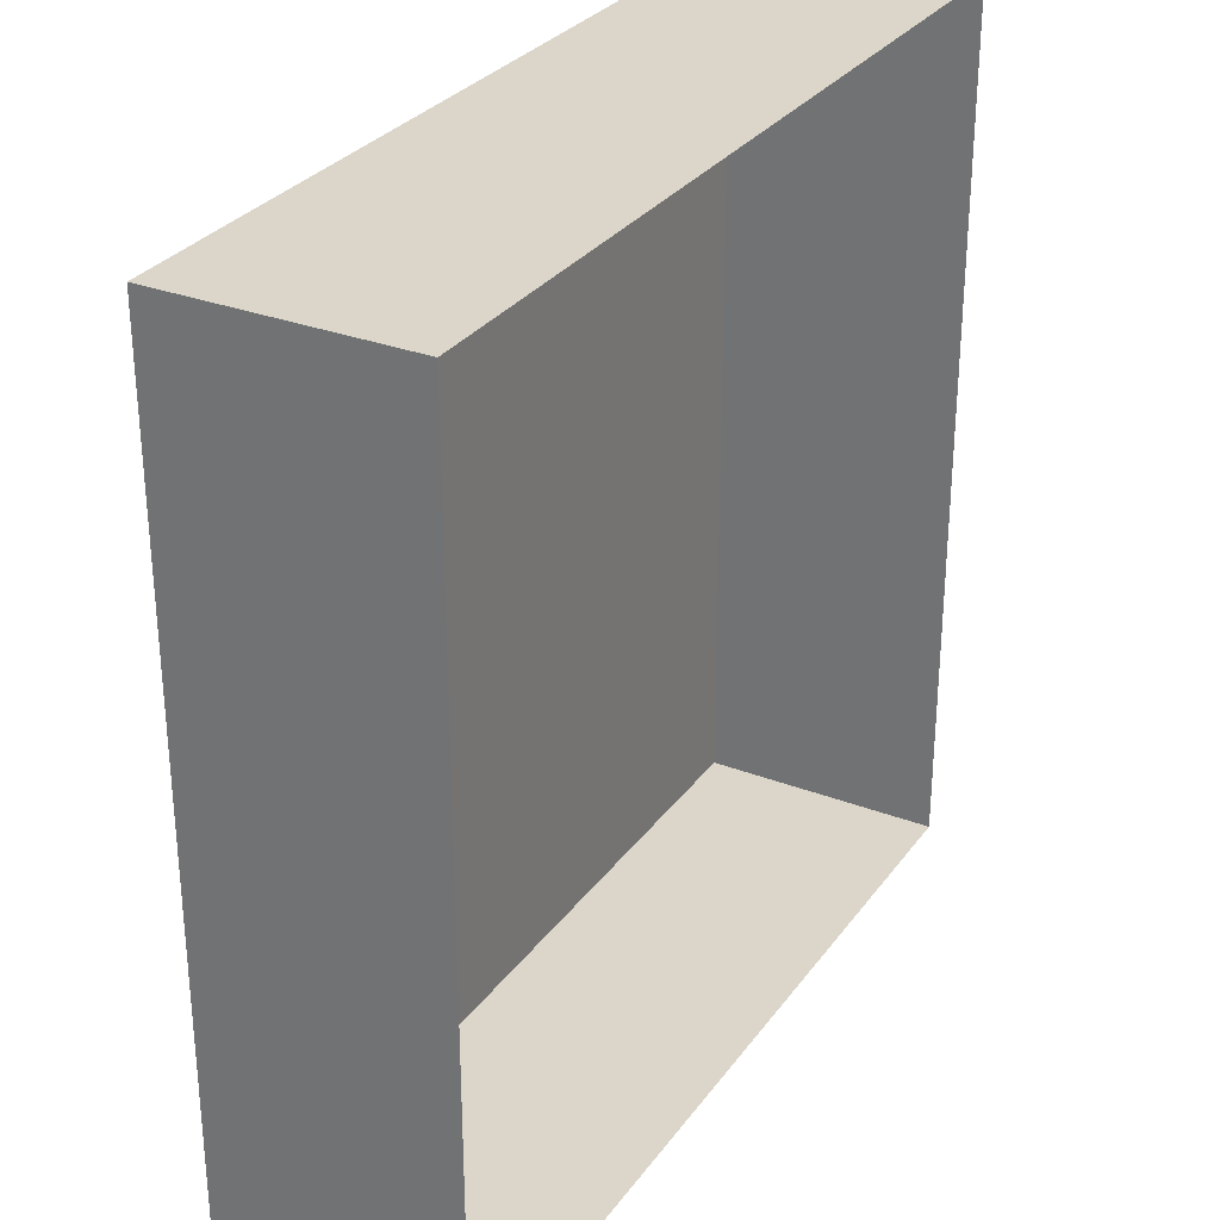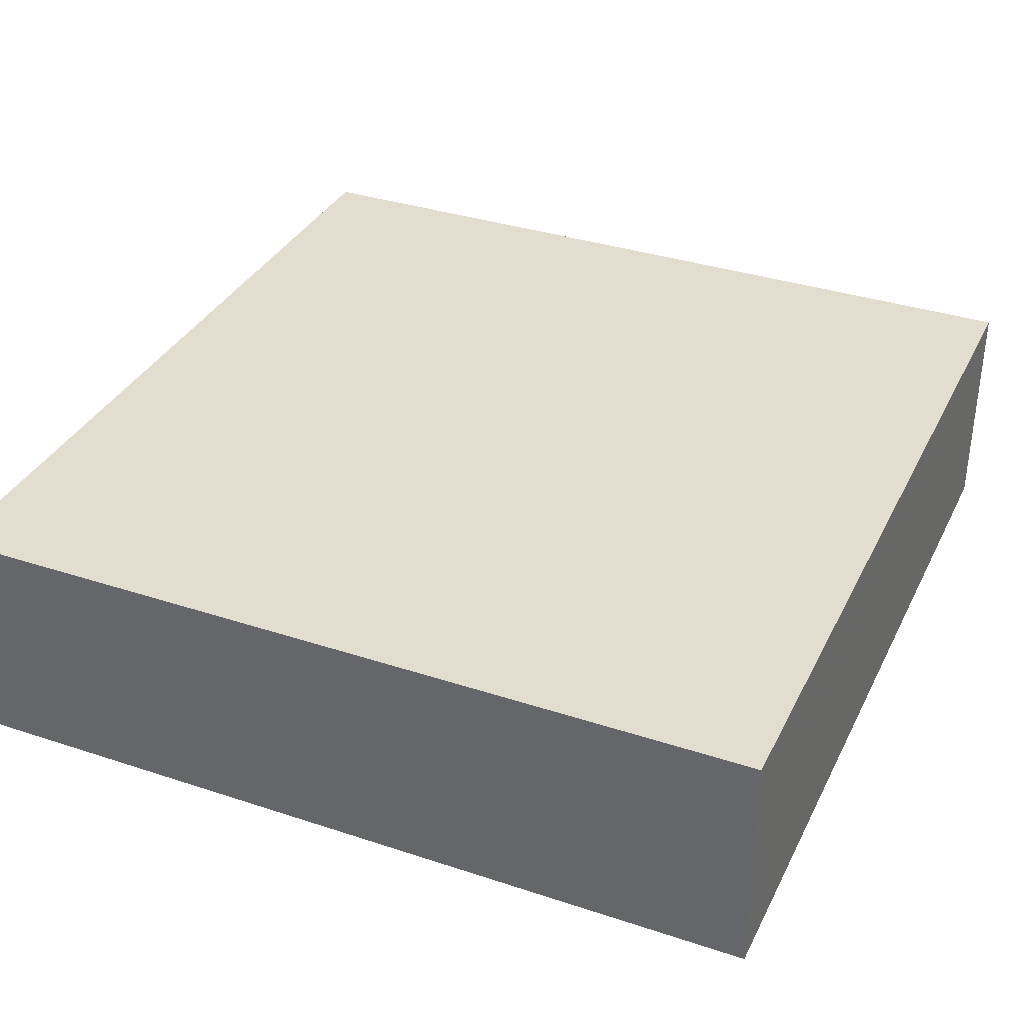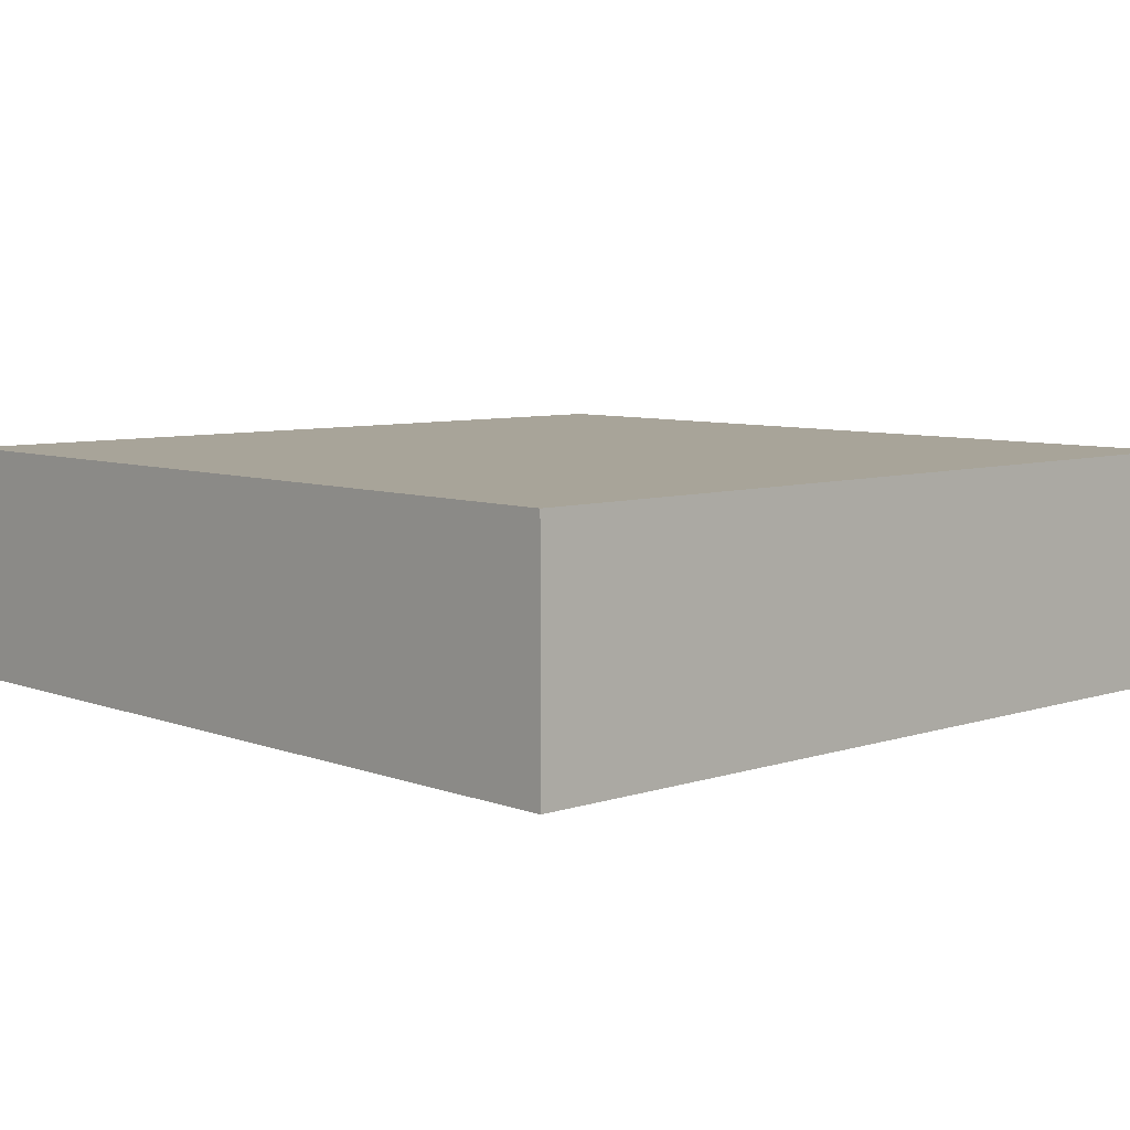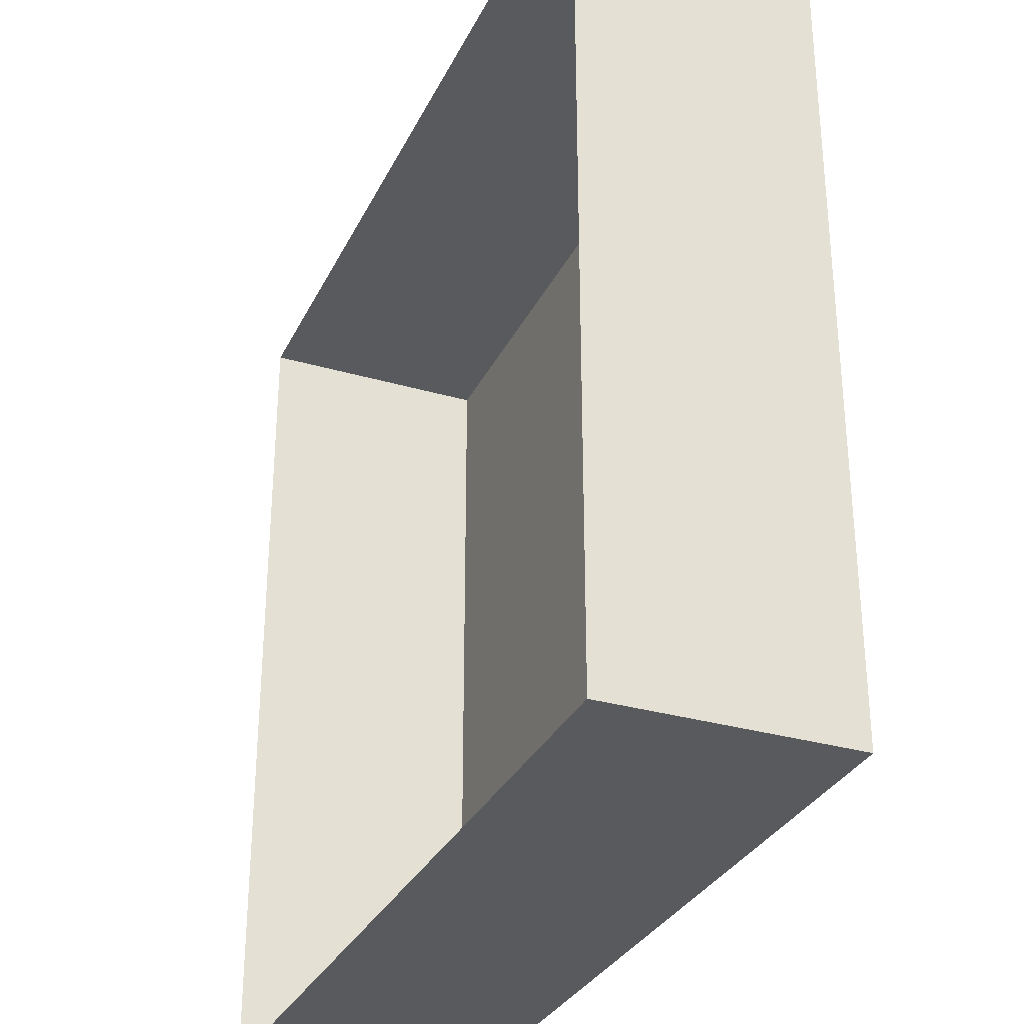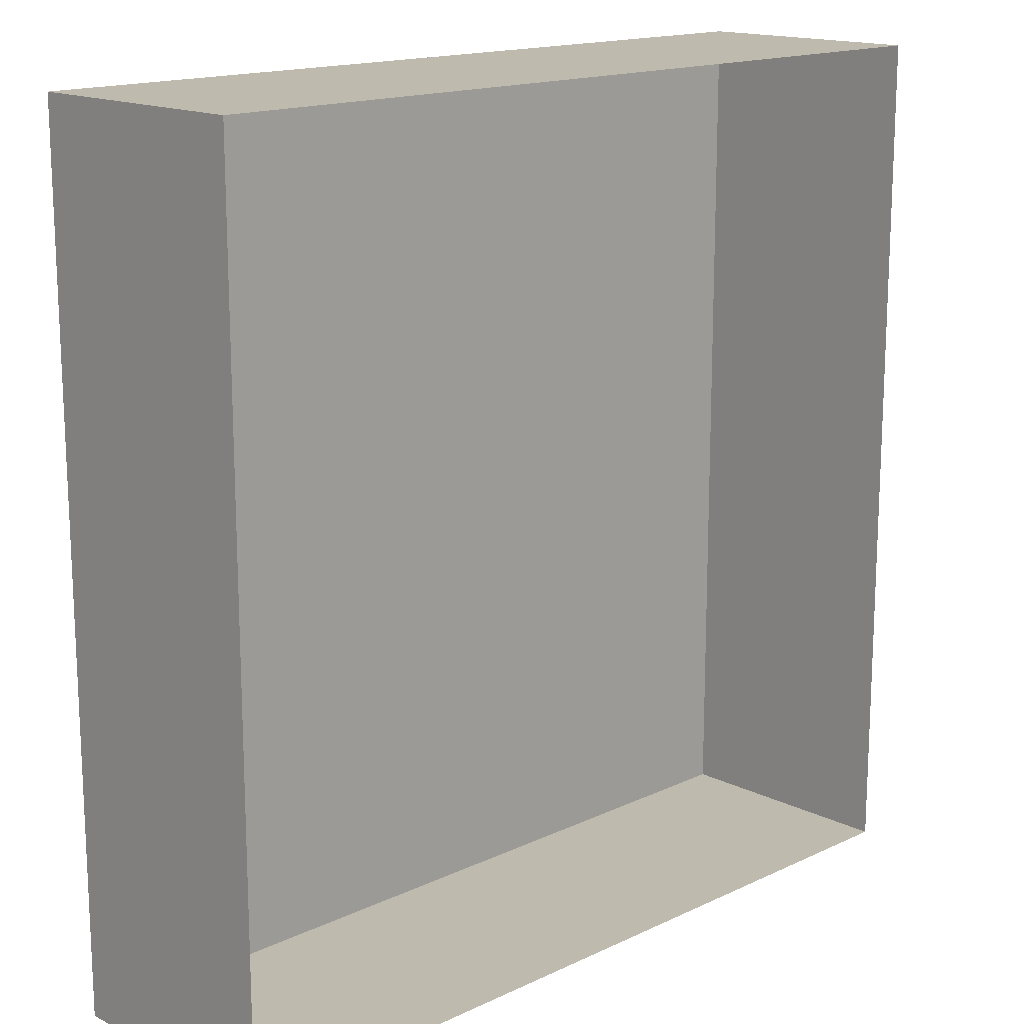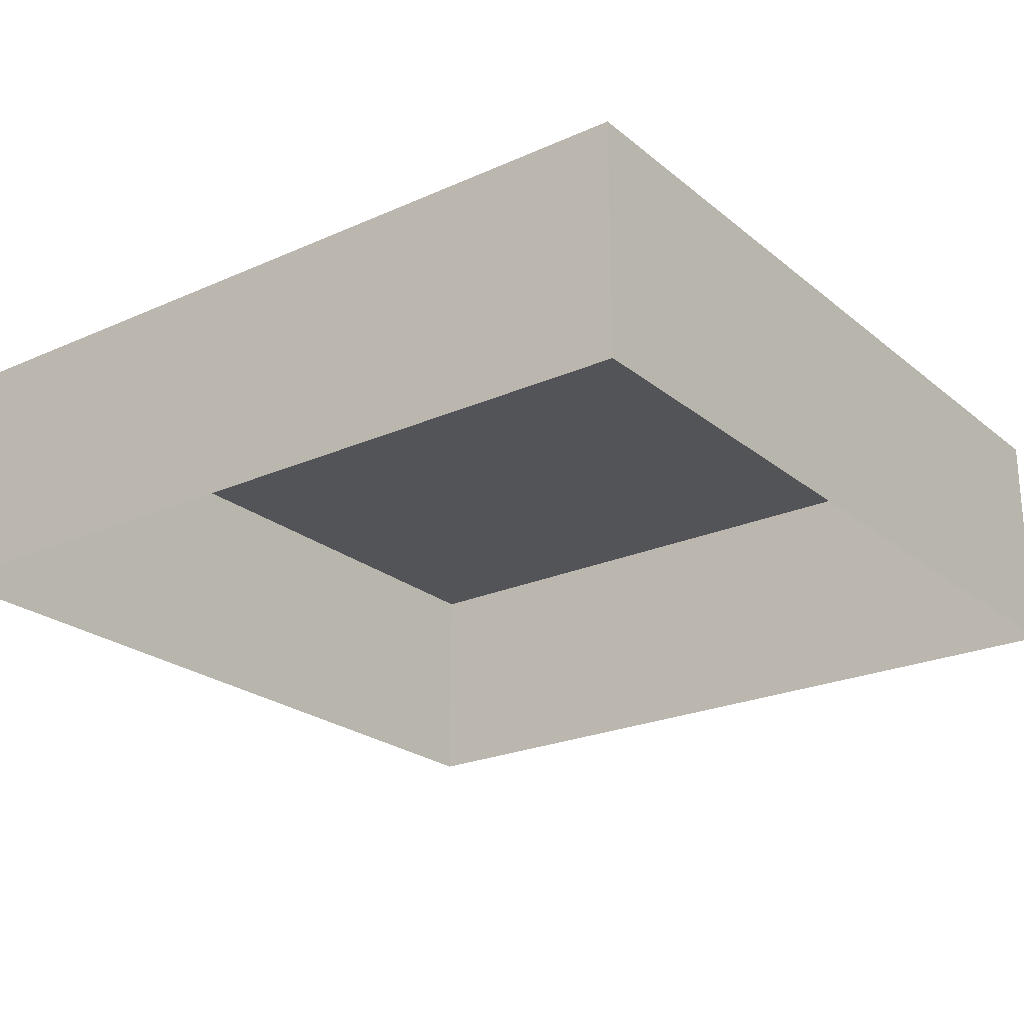
<metadata>
{"format":"obj","ext":"obj","renderer":"f3d","projection":"perspective","resolution":1024,"background":"white","views":[{"elev":29.9,"azim":-60.8,"up":"+Z"},{"elev":35.0,"azim":-66.3,"up":"+Y"},{"elev":7.1,"azim":-133.1,"up":"+Y"},{"elev":-31.3,"azim":67.5,"up":"+Z"},{"elev":15.8,"azim":-44.5,"up":"+Z"},{"elev":-23.5,"azim":-53.2,"up":"+Y"}]}
</metadata>
<code>
o mesh40/mesh40-geometry#mesh40-geometry
v 0.1425 0.02576 0.002318
v 0.07156 0.006141 0.002318
v 0.1425 0.006141 0.002318
v 0.07156 0.02576 0.002318
v 0.1425 0.006141 -0.06833
v 0.07156 0.02576 -0.06833
v 0.1425 0.02576 -0.06833
v 0.07156 0.006141 -0.06833
f 1 2 3
f 2 1 4
f 3 2 1
f 4 1 2
f 5 1 3
f 3 1 5
f 1 6 4
f 4 6 1
f 6 2 4
f 4 2 6
f 1 5 7
f 7 5 1
f 6 1 7
f 7 1 6
f 2 6 8
f 8 6 2
f 5 6 7
f 7 6 5
f 6 5 8
f 8 5 6

</code>
